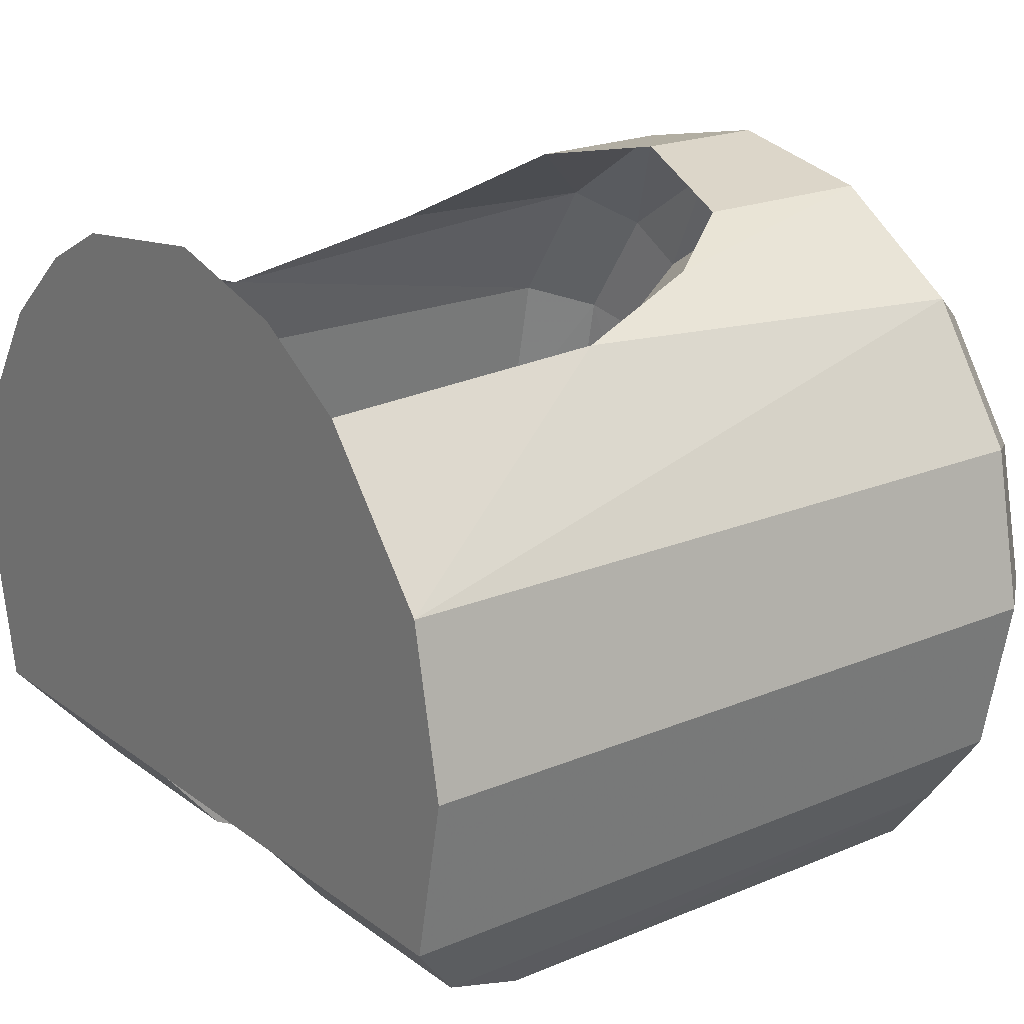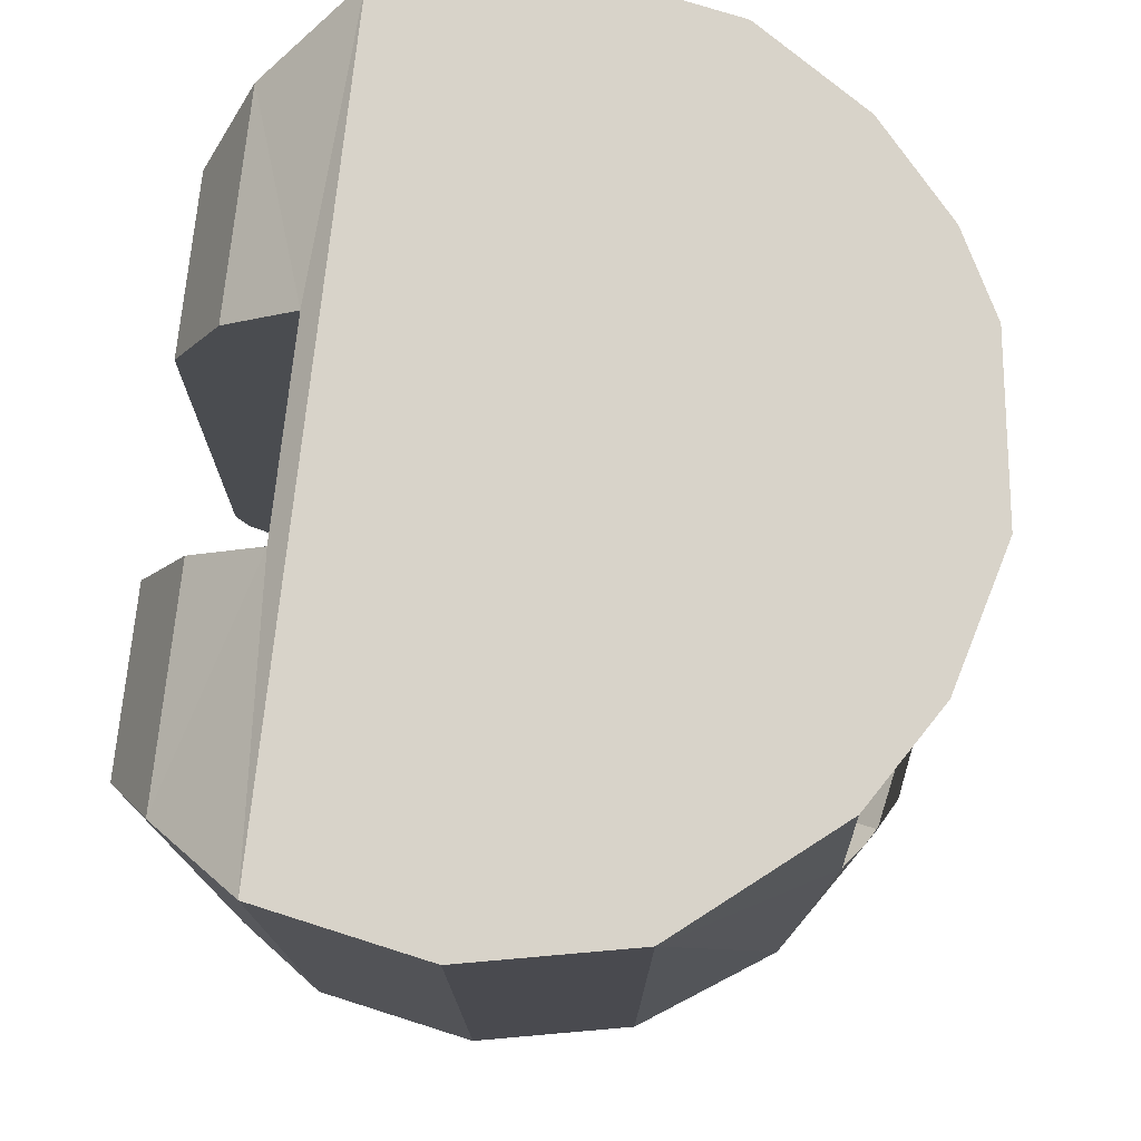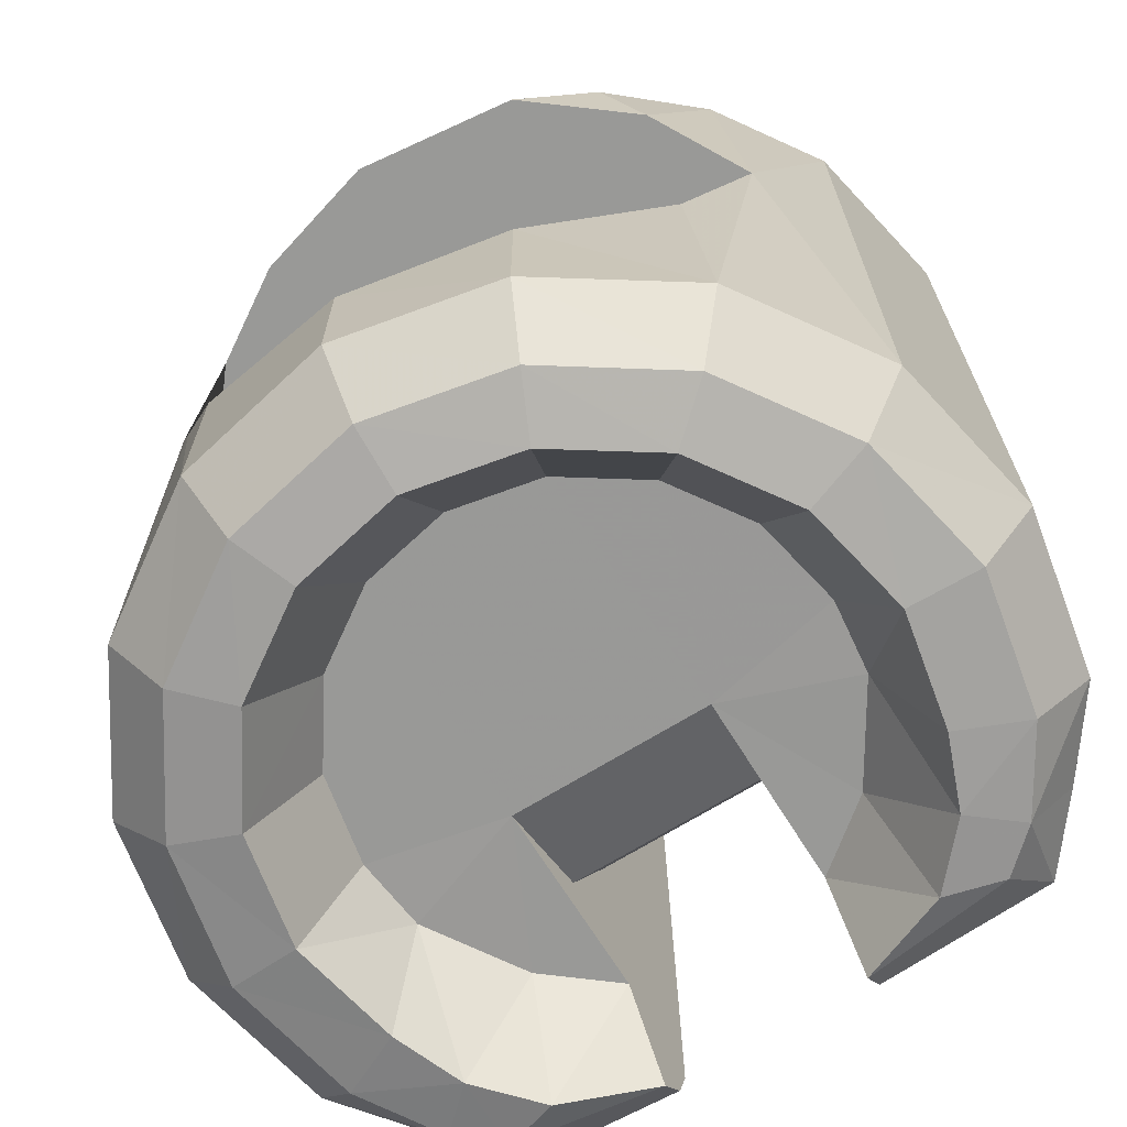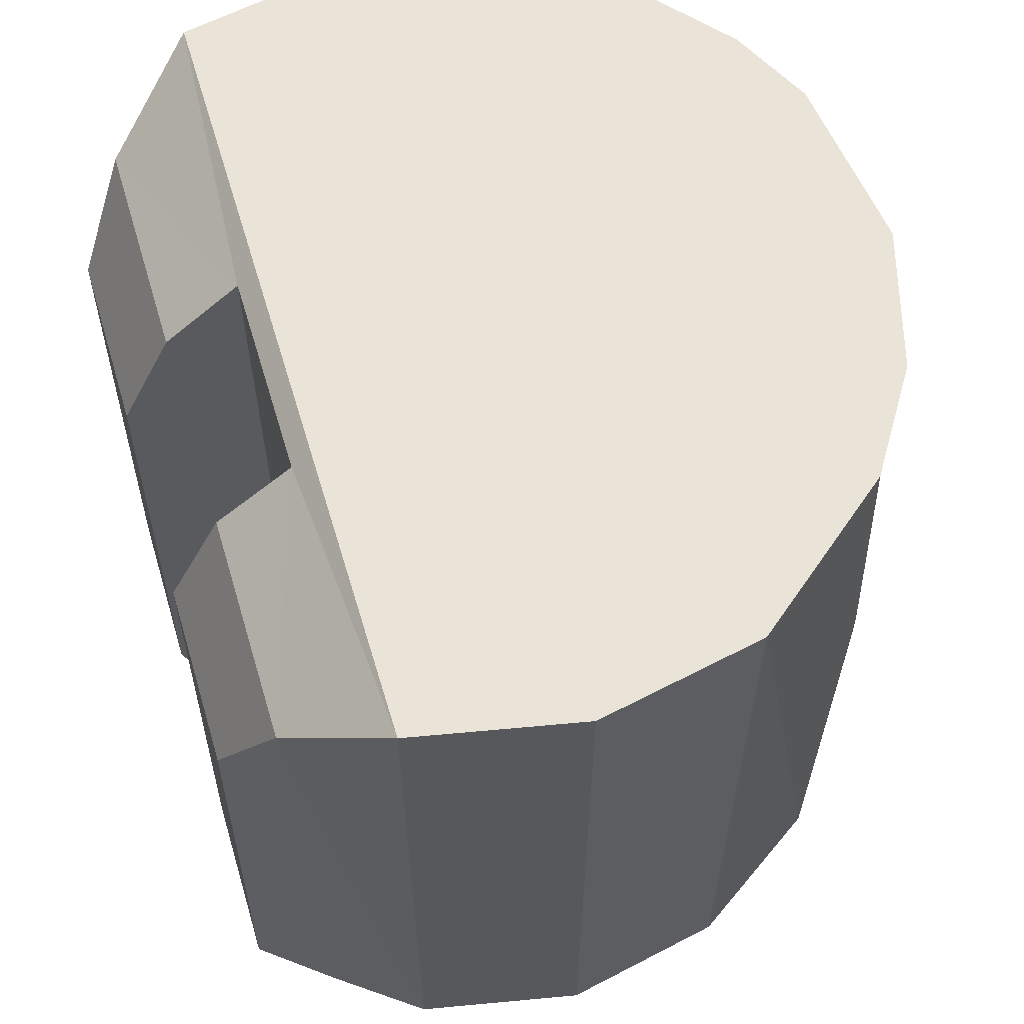
<metadata>
{"format":"obj","ext":"obj","renderer":"f3d","projection":"perspective","resolution":1024,"background":"white","views":[{"elev":20.4,"azim":-127.4,"up":"+Z"},{"elev":76.0,"azim":-83.7,"up":"+Y"},{"elev":-68.8,"azim":31.8,"up":"+Y"},{"elev":61.2,"azim":-106.7,"up":"+Y"}]}
</metadata>
<code>
v 0.5748 -0.9519 -0.4127
v 0.498 -0.9259 -0.4282
v 0.498 -1.019 -0.4282
v 0.5748 -1.019 -0.4127
v 0.4449 -0.8078 -0.4611
v 0.4318 -1.019 -0.4723
v 0.4696 -0.883 -0.4446
v 0.4696 -0.883 -0.4446
v 0.4318 -1.019 -0.4723
v 0.498 -1.019 -0.4282
v 0.498 -1.019 -0.4282
v 0.498 -0.9259 -0.4282
v 0.4696 -0.883 -0.4446
v 0.3721 -1.019 -0.6165
v 0.3876 -1.019 -0.5385
v 0.3876 -0.67 -0.5385
v 0.3721 -0.67 -0.6165
v 0.3876 -1.019 -0.6946
v 0.3721 -1.019 -0.6165
v 0.3721 -0.67 -0.6165
v 0.3876 -0.67 -0.6946
v 0.3876 -0.67 -0.5385
v 0.3876 -1.019 -0.5385
v 0.4318 -1.019 -0.4723
v 0.4449 -0.8078 -0.4611
v 0.4451 -0.67 -0.4675
v 0.3876 -0.67 -0.5385
v 0.4318 -1.019 -0.4723
v 0.4449 -0.8078 -0.4611
v 0.3876 -0.67 -0.5385
v 0.7775 -0.67 -0.6165
v 0.7621 -0.67 -0.6946
v 0.3876 -0.67 -0.6946
v 0.3721 -0.67 -0.6165
v 0.7621 -0.67 -0.5385
v 0.7775 -0.67 -0.6165
v 0.3721 -0.67 -0.6165
v 0.3876 -0.67 -0.5385
v 0.5748 -0.9519 -0.4127
v 0.5748 -1.019 -0.4127
v 0.6517 -1.019 -0.4282
v 0.6511 -0.9434 -0.4287
v 0.7775 -0.67 -0.6165
v 0.7775 -1.019 -0.6165
v 0.7621 -1.019 -0.6946
v 0.7621 -0.67 -0.6946
v 0.7621 -0.67 -0.5385
v 0.7621 -1.019 -0.5385
v 0.7775 -1.019 -0.6165
v 0.7775 -0.67 -0.6165
v 0.7268 -0.67 -0.4856
v 0.7366 -0.8008 -0.4938
v 0.7621 -0.67 -0.5385
v 0.7621 -0.67 -0.5385
v 0.7366 -0.8008 -0.4938
v 0.7621 -1.019 -0.5385
v 0.7366 -0.8008 -0.4938
v 0.7104 -0.8955 -0.4669
v 0.7178 -1.019 -0.4723
v 0.7178 -1.019 -0.4723
v 0.7621 -1.019 -0.5385
v 0.7366 -0.8008 -0.4938
v 0.6517 -1.019 -0.4282
v 0.7178 -1.019 -0.4723
v 0.6511 -0.9434 -0.4287
v 0.6511 -0.9434 -0.4287
v 0.7178 -1.019 -0.4723
v 0.7104 -0.8955 -0.4669
v 0.7022 -0.7168 -0.4619
v 0.6839 -0.67 -0.4487
v 0.6446 -0.67 -0.4289
v 0.6839 -0.67 -0.4487
v 0.7022 -0.7168 -0.4619
v 0.7268 -0.67 -0.4856
v 0.7268 -0.67 -0.4856
v 0.7022 -0.7168 -0.4619
v 0.7366 -0.8008 -0.4938
v 0.7621 -0.67 -0.5385
v 0.3876 -0.67 -0.5385
v 0.4451 -0.67 -0.4675
v 0.7268 -0.67 -0.4856
v 0.6839 -0.67 -0.4487
v 0.7268 -0.67 -0.4856
v 0.4451 -0.67 -0.4675
v 0.4929 -0.67 -0.437
v 0.6446 -0.67 -0.4289
v 0.6839 -0.67 -0.4487
v 0.4929 -0.67 -0.437
v 0.56 -0.67 -0.4182
v 0.444 -1.019 -0.7688
v 0.4402 -0.7622 -0.7652
v 0.526 -0.7623 -0.7652
v 0.526 -1.019 -0.7688
v 0.5748 -1.049 -0.4388
v 0.5082 -1.049 -0.4524
v 0.5213 -1.056 -0.4809
v 0.5748 -1.056 -0.47
v 0.5082 -1.049 -0.4524
v 0.4506 -1.049 -0.4911
v 0.4749 -1.056 -0.5119
v 0.5213 -1.056 -0.4809
v 0.4506 -1.049 -0.4911
v 0.4122 -1.049 -0.5487
v 0.444 -1.056 -0.5582
v 0.4749 -1.056 -0.5119
v 0.4122 -1.049 -0.5487
v 0.3985 -1.049 -0.6166
v 0.4331 -1.056 -0.6129
v 0.444 -1.056 -0.5582
v 0.3985 -1.049 -0.6166
v 0.412 -1.05 -0.6842
v 0.444 -1.056 -0.6675
v 0.4331 -1.056 -0.6129
v 0.4359 -1.05 -0.723
v 0.4574 -1.056 -0.702
v 0.412 -1.05 -0.6842
v 0.412 -1.05 -0.6842
v 0.4574 -1.056 -0.702
v 0.444 -1.056 -0.6675
v 0.4553 -1.051 -0.7403
v 0.4825 -1.056 -0.7302
v 0.4574 -1.056 -0.702
v 0.4359 -1.05 -0.723
v 0.526 -1.05 -0.7502
v 0.526 -1.006 -0.7228
v 0.4825 -1.056 -0.7302
v 0.4825 -1.056 -0.7302
v 0.526 -1.006 -0.7228
v 0.4935 -1.006 -0.6966
v 0.5748 -1.006 -0.4995
v 0.5748 -1.056 -0.47
v 0.5213 -1.056 -0.4809
v 0.5318 -1.006 -0.5083
v 0.5318 -1.006 -0.5083
v 0.5213 -1.056 -0.4809
v 0.4749 -1.056 -0.5119
v 0.4944 -1.006 -0.5333
v 0.4944 -1.006 -0.5333
v 0.4749 -1.056 -0.5119
v 0.444 -1.056 -0.5582
v 0.4694 -1.006 -0.5707
v 0.4694 -1.006 -0.5707
v 0.444 -1.056 -0.5582
v 0.4331 -1.056 -0.6129
v 0.4606 -1.006 -0.6149
v 0.444 -1.056 -0.6675
v 0.4648 -1.007 -0.6504
v 0.4331 -1.056 -0.6129
v 0.4331 -1.056 -0.6129
v 0.4648 -1.007 -0.6504
v 0.4606 -1.006 -0.6149
v 0.444 -1.056 -0.6675
v 0.4574 -1.056 -0.702
v 0.4648 -1.007 -0.6504
v 0.4648 -1.007 -0.6504
v 0.4574 -1.056 -0.702
v 0.4935 -1.006 -0.6966
v 0.4574 -1.056 -0.702
v 0.4825 -1.056 -0.7302
v 0.4935 -1.006 -0.6966
v 0.5748 -1.019 -0.4127
v 0.498 -1.019 -0.4282
v 0.5082 -1.049 -0.4524
v 0.5748 -1.049 -0.4388
v 0.498 -1.019 -0.4282
v 0.4318 -1.019 -0.4723
v 0.4506 -1.049 -0.4911
v 0.5082 -1.049 -0.4524
v 0.4318 -1.019 -0.4723
v 0.3876 -1.019 -0.5385
v 0.4122 -1.049 -0.5487
v 0.4506 -1.049 -0.4911
v 0.3721 -1.019 -0.6165
v 0.3985 -1.049 -0.6166
v 0.4122 -1.049 -0.5487
v 0.3876 -1.019 -0.5385
v 0.3721 -1.019 -0.6165
v 0.3876 -1.019 -0.6946
v 0.412 -1.05 -0.6842
v 0.3985 -1.049 -0.6166
v 0.4359 -1.05 -0.723
v 0.412 -1.05 -0.6842
v 0.3876 -1.019 -0.6946
v 0.3876 -1.019 -0.6946
v 0.4168 -1.016 -0.7354
v 0.4359 -1.05 -0.723
v 0.444 -1.019 -0.7688
v 0.4553 -1.051 -0.7403
v 0.4359 -1.05 -0.723
v 0.4359 -1.05 -0.723
v 0.4168 -1.016 -0.7354
v 0.444 -1.019 -0.7688
v 0.444 -1.019 -0.7688
v 0.526 -1.019 -0.7688
v 0.526 -1.036 -0.7631
v 0.4553 -1.051 -0.7403
v 0.444 -1.019 -0.7688
v 0.526 -1.036 -0.7631
v 0.526 -1.05 -0.7502
v 0.526 -1.05 -0.7502
v 0.4825 -1.056 -0.7302
v 0.4553 -1.051 -0.7403
v 0.526 -1.006 -0.7228
v 0.526 -1.05 -0.7502
v 0.526 -1.036 -0.7631
v 0.526 -1.019 -0.7688
v 0.526 -0.9867 -0.6775
v 0.526 -1.006 -0.6286
v 0.526 -1.006 -0.7228
v 0.526 -0.9867 -0.6775
v 0.526 -1.006 -0.7228
v 0.526 -0.931 -0.7036
v 0.526 -0.7623 -0.7652
v 0.526 -0.6792 -0.7036
v 0.526 -0.931 -0.7036
v 0.526 -1.006 -0.7228
v 0.526 -1.019 -0.7688
v 0.526 -0.7623 -0.7652
v 0.526 -1.006 -0.7228
v 0.526 -0.7096 -0.7398
v 0.526 -0.6792 -0.7036
v 0.526 -0.7623 -0.7652
v 0.526 -1.006 -0.6286
v 0.4935 -1.006 -0.6966
v 0.526 -1.006 -0.7228
v 0.4606 -1.006 -0.6149
v 0.4648 -1.007 -0.6504
v 0.526 -1.006 -0.6286
v 0.526 -1.006 -0.6286
v 0.4648 -1.007 -0.6504
v 0.4935 -1.006 -0.6966
v 0.526 -1.006 -0.6286
v 0.4944 -1.006 -0.5333
v 0.4694 -1.006 -0.5707
v 0.4606 -1.006 -0.6149
v 0.526 -0.7096 -0.7398
v 0.526 -0.7623 -0.7652
v 0.4402 -0.7622 -0.7652
v 0.4197 -0.7096 -0.7398
v 0.526 -0.7096 -0.7398
v 0.4197 -0.7096 -0.7398
v 0.526 -0.6792 -0.7036
v 0.623 -0.7096 -0.7398
v 0.623 -0.6792 -0.7036
v 0.7299 -0.7096 -0.7398
v 0.4197 -0.7096 -0.7398
v 0.3876 -0.67 -0.6946
v 0.526 -0.6792 -0.7036
v 0.526 -0.6792 -0.7036
v 0.3876 -0.67 -0.6946
v 0.7621 -0.67 -0.6946
v 0.623 -0.6792 -0.7036
v 0.623 -0.6792 -0.7036
v 0.7621 -0.67 -0.6946
v 0.7299 -0.7096 -0.7398
v 0.623 -0.9867 -0.6775
v 0.526 -0.9867 -0.6775
v 0.526 -0.931 -0.7036
v 0.623 -0.931 -0.7036
v 0.623 -1.006 -0.6286
v 0.526 -1.006 -0.6286
v 0.526 -0.9867 -0.6775
v 0.623 -0.9867 -0.6775
v 0.623 -0.931 -0.7036
v 0.526 -0.931 -0.7036
v 0.526 -0.6792 -0.7036
v 0.623 -0.6792 -0.7036
v 0.5748 -1.049 -0.4388
v 0.5748 -1.056 -0.47
v 0.6283 -1.056 -0.4809
v 0.6414 -1.049 -0.4524
v 0.6414 -1.049 -0.4524
v 0.6283 -1.056 -0.4809
v 0.6747 -1.056 -0.5119
v 0.699 -1.049 -0.4911
v 0.699 -1.049 -0.4911
v 0.6747 -1.056 -0.5119
v 0.7056 -1.056 -0.5582
v 0.7375 -1.049 -0.5487
v 0.7375 -1.049 -0.5487
v 0.7056 -1.056 -0.5582
v 0.7166 -1.056 -0.6129
v 0.7512 -1.049 -0.6166
v 0.7512 -1.049 -0.6166
v 0.7166 -1.056 -0.6129
v 0.7056 -1.056 -0.6675
v 0.7377 -1.05 -0.6842
v 0.7056 -1.056 -0.6675
v 0.6922 -1.056 -0.702
v 0.7377 -1.05 -0.6842
v 0.7377 -1.05 -0.6842
v 0.6922 -1.056 -0.702
v 0.7138 -1.05 -0.723
v 0.6922 -1.056 -0.702
v 0.6671 -1.056 -0.7302
v 0.6944 -1.051 -0.7403
v 0.7138 -1.05 -0.723
v 0.6561 -1.006 -0.6966
v 0.623 -1.006 -0.7228
v 0.6671 -1.056 -0.7302
v 0.6671 -1.056 -0.7302
v 0.623 -1.006 -0.7228
v 0.623 -1.05 -0.7502
v 0.6283 -1.056 -0.4809
v 0.5748 -1.056 -0.47
v 0.5748 -1.006 -0.4995
v 0.6179 -1.006 -0.5083
v 0.6747 -1.056 -0.5119
v 0.6283 -1.056 -0.4809
v 0.6179 -1.006 -0.5083
v 0.6553 -1.006 -0.5333
v 0.7056 -1.056 -0.5582
v 0.6747 -1.056 -0.5119
v 0.6553 -1.006 -0.5333
v 0.6803 -1.006 -0.5707
v 0.7166 -1.056 -0.6129
v 0.7056 -1.056 -0.5582
v 0.6803 -1.006 -0.5707
v 0.6891 -1.006 -0.6149
v 0.6891 -1.006 -0.6149
v 0.6849 -1.007 -0.6504
v 0.7166 -1.056 -0.6129
v 0.7166 -1.056 -0.6129
v 0.6849 -1.007 -0.6504
v 0.7056 -1.056 -0.6675
v 0.7056 -1.056 -0.6675
v 0.6849 -1.007 -0.6504
v 0.6922 -1.056 -0.702
v 0.6922 -1.056 -0.702
v 0.6849 -1.007 -0.6504
v 0.6561 -1.006 -0.6966
v 0.6922 -1.056 -0.702
v 0.6561 -1.006 -0.6966
v 0.6671 -1.056 -0.7302
v 0.6414 -1.049 -0.4524
v 0.6517 -1.019 -0.4282
v 0.5748 -1.019 -0.4127
v 0.5748 -1.049 -0.4388
v 0.699 -1.049 -0.4911
v 0.7178 -1.019 -0.4723
v 0.6517 -1.019 -0.4282
v 0.6414 -1.049 -0.4524
v 0.7375 -1.049 -0.5487
v 0.7621 -1.019 -0.5385
v 0.7178 -1.019 -0.4723
v 0.699 -1.049 -0.4911
v 0.7775 -1.019 -0.6165
v 0.7621 -1.019 -0.5385
v 0.7375 -1.049 -0.5487
v 0.7512 -1.049 -0.6166
v 0.7377 -1.05 -0.6842
v 0.7621 -1.019 -0.6946
v 0.7775 -1.019 -0.6165
v 0.7512 -1.049 -0.6166
v 0.7621 -1.019 -0.6946
v 0.7377 -1.05 -0.6842
v 0.7138 -1.05 -0.723
v 0.7138 -1.05 -0.723
v 0.7329 -1.016 -0.7354
v 0.7621 -1.019 -0.6946
v 0.7057 -1.019 -0.7688
v 0.7329 -1.016 -0.7354
v 0.7138 -1.05 -0.723
v 0.7138 -1.05 -0.723
v 0.6944 -1.051 -0.7403
v 0.7057 -1.019 -0.7688
v 0.623 -1.036 -0.7631
v 0.623 -1.019 -0.7688
v 0.7057 -1.019 -0.7688
v 0.623 -1.036 -0.7631
v 0.7057 -1.019 -0.7688
v 0.6944 -1.051 -0.7403
v 0.623 -1.05 -0.7502
v 0.6944 -1.051 -0.7403
v 0.6671 -1.056 -0.7302
v 0.623 -1.05 -0.7502
v 0.623 -1.036 -0.7631
v 0.623 -1.05 -0.7502
v 0.623 -1.006 -0.7228
v 0.623 -1.019 -0.7688
v 0.623 -0.9867 -0.6775
v 0.623 -1.006 -0.7228
v 0.623 -1.006 -0.6286
v 0.623 -0.9867 -0.6775
v 0.623 -0.931 -0.7036
v 0.623 -1.006 -0.7228
v 0.623 -0.931 -0.7036
v 0.623 -0.6792 -0.7036
v 0.623 -0.7623 -0.7652
v 0.623 -1.006 -0.7228
v 0.623 -1.019 -0.7688
v 0.623 -1.006 -0.7228
v 0.623 -0.7623 -0.7652
v 0.623 -0.6792 -0.7036
v 0.623 -0.7096 -0.7398
v 0.623 -0.7623 -0.7652
v 0.623 -1.006 -0.6286
v 0.623 -1.006 -0.7228
v 0.6561 -1.006 -0.6966
v 0.6891 -1.006 -0.6149
v 0.623 -1.006 -0.6286
v 0.6849 -1.007 -0.6504
v 0.6849 -1.007 -0.6504
v 0.623 -1.006 -0.6286
v 0.6561 -1.006 -0.6966
v 0.623 -1.006 -0.6286
v 0.6891 -1.006 -0.6149
v 0.6803 -1.006 -0.5707
v 0.6553 -1.006 -0.5333
v 0.6553 -1.006 -0.5333
v 0.6179 -1.006 -0.5083
v 0.623 -1.006 -0.6286
v 0.526 -1.006 -0.6286
v 0.5318 -1.006 -0.5083
v 0.4944 -1.006 -0.5333
v 0.623 -0.7096 -0.7398
v 0.7299 -0.7096 -0.7398
v 0.7094 -0.7622 -0.7652
v 0.623 -0.7623 -0.7652
v 0.7057 -1.019 -0.7688
v 0.623 -1.019 -0.7688
v 0.623 -0.7623 -0.7652
v 0.7094 -0.7622 -0.7652
v 0.3876 -1.019 -0.6946
v 0.3876 -0.67 -0.6946
v 0.4197 -0.7096 -0.7398
v 0.4168 -1.016 -0.7354
v 0.4168 -1.016 -0.7354
v 0.4197 -0.7096 -0.7398
v 0.4402 -0.7622 -0.7652
v 0.444 -1.019 -0.7688
v 0.7329 -1.016 -0.7354
v 0.7057 -1.019 -0.7688
v 0.7094 -0.7622 -0.7652
v 0.7299 -0.7096 -0.7398
v 0.7621 -1.019 -0.6946
v 0.7329 -1.016 -0.7354
v 0.7299 -0.7096 -0.7398
v 0.7621 -0.67 -0.6946
v 0.6179 -1.006 -0.5083
v 0.5748 -1.006 -0.4995
v 0.5318 -1.006 -0.5083
v 0.526 -1.006 -0.6286
v 0.623 -1.006 -0.6286
v 0.6179 -1.006 -0.5083
v 0.5318 -1.006 -0.5083
g mesh6894882
f 1 2 3
f 3 4 1
f 5 6 7
f 8 9 10
f 11 12 13
f 14 15 16
f 16 17 14
f 18 19 20
f 20 21 18
f 22 23 24
f 25 26 27
f 28 29 30
f 31 32 33
f 33 34 31
f 35 36 37
f 37 38 35
f 39 40 41
f 41 42 39
f 43 44 45
f 45 46 43
f 47 48 49
f 49 50 47
f 51 52 53
f 54 55 56
f 57 58 59
f 60 61 62
f 63 64 65
f 66 67 68
f 69 70 71
f 72 73 74
f 75 76 77
f 78 79 80
f 80 81 78
f 82 83 84
f 84 85 82
f 86 87 88
f 88 89 86
f 90 91 92
f 92 93 90
f 94 95 96
f 96 97 94
f 98 99 100
f 100 101 98
f 102 103 104
f 104 105 102
f 106 107 108
f 108 109 106
f 110 111 112
f 112 113 110
f 114 115 116
f 117 118 119
f 120 121 122
f 122 123 120
f 124 125 126
f 127 128 129
f 130 131 132
f 132 133 130
f 134 135 136
f 136 137 134
f 138 139 140
f 140 141 138
f 142 143 144
f 144 145 142
f 146 147 148
f 149 150 151
f 152 153 154
f 155 156 157
f 158 159 160
f 161 162 163
f 163 164 161
f 165 166 167
f 167 168 165
f 169 170 171
f 171 172 169
f 173 174 175
f 175 176 173
f 177 178 179
f 179 180 177
f 181 182 183
f 184 185 186
f 187 188 189
f 190 191 192
f 193 194 195
f 196 197 198
f 198 199 196
f 200 201 202
f 203 204 205
f 205 206 203
f 207 208 209
f 210 211 212
f 213 214 215
f 215 216 213
f 217 218 219
f 220 221 222
g mesh6894883
f 223 224 225
f 226 227 228
f 229 230 231
f 232 233 234
f 234 235 232
f 236 237 238
f 238 239 236
f 240 241 242
f 243 244 245
f 246 247 248
f 249 250 251
f 251 252 249
f 253 254 255
f 256 257 258
f 258 259 256
f 260 261 262
f 262 263 260
f 264 265 266
f 266 267 264
f 268 269 270
f 270 271 268
f 272 273 274
f 274 275 272
f 276 277 278
f 278 279 276
f 280 281 282
f 282 283 280
f 284 285 286
f 286 287 284
f 288 289 290
f 291 292 293
f 294 295 296
f 296 297 294
f 298 299 300
f 301 302 303
f 304 305 306
f 306 307 304
f 308 309 310
f 310 311 308
f 312 313 314
f 314 315 312
f 316 317 318
f 318 319 316
f 320 321 322
f 323 324 325
f 326 327 328
f 329 330 331
f 332 333 334
f 335 336 337
f 337 338 335
f 339 340 341
f 341 342 339
f 343 344 345
f 345 346 343
f 347 348 349
f 349 350 347
f 351 352 353
f 353 354 351
f 355 356 357
f 358 359 360
f 361 362 363
f 364 365 366
f 367 368 369
f 370 371 372
f 372 373 370
f 374 375 376
f 377 378 379
f 379 380 377
f 381 382 383
f 384 385 386
f 387 388 389
f 389 390 387
f 391 392 393
f 394 395 396
f 397 398 399
f 400 401 402
f 403 404 405
f 406 407 408
f 408 409 406
f 410 411 412
f 413 414 415
f 416 417 418
f 418 419 416
f 420 421 422
f 422 423 420
f 424 425 426
f 426 427 424
f 428 429 430
f 430 431 428
f 432 433 434
f 434 435 432
f 436 437 438
f 438 439 436
f 440 441 442
f 443 444 445
f 445 446 443

</code>
